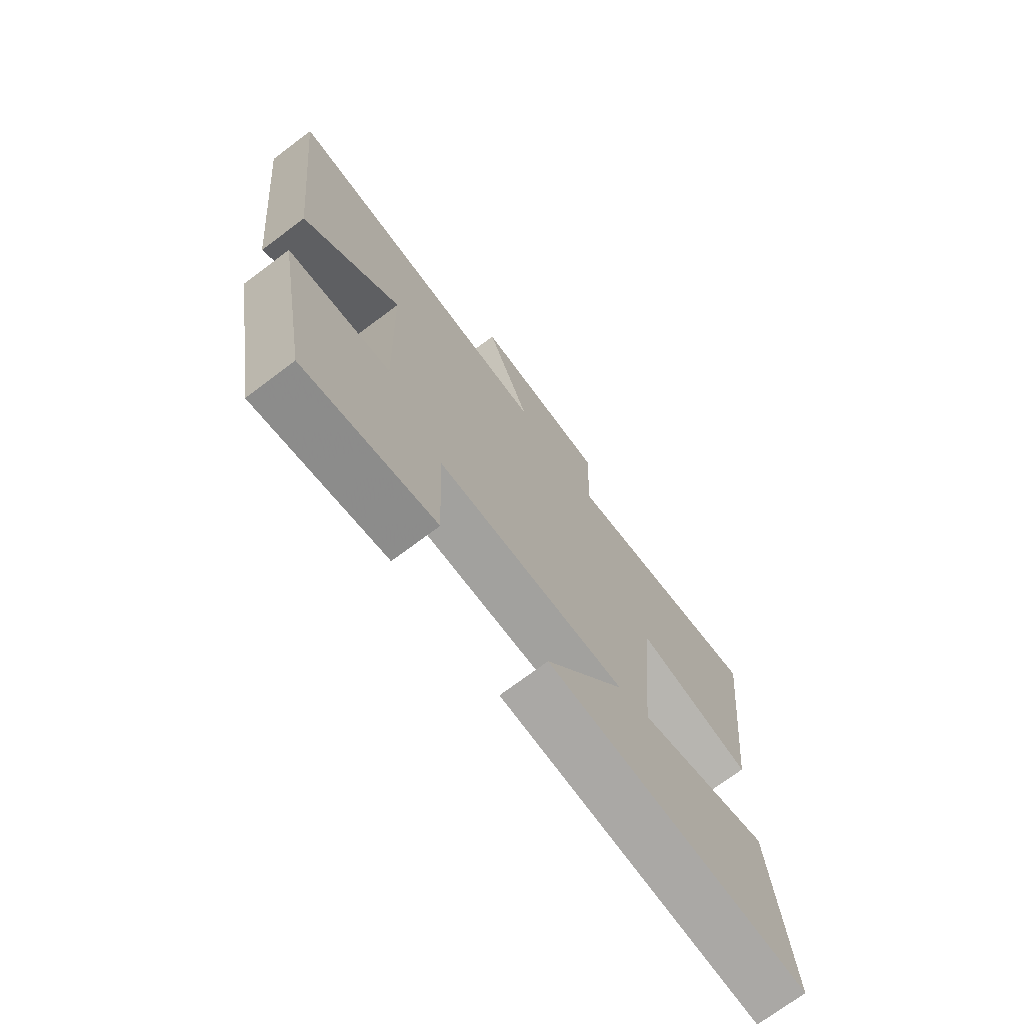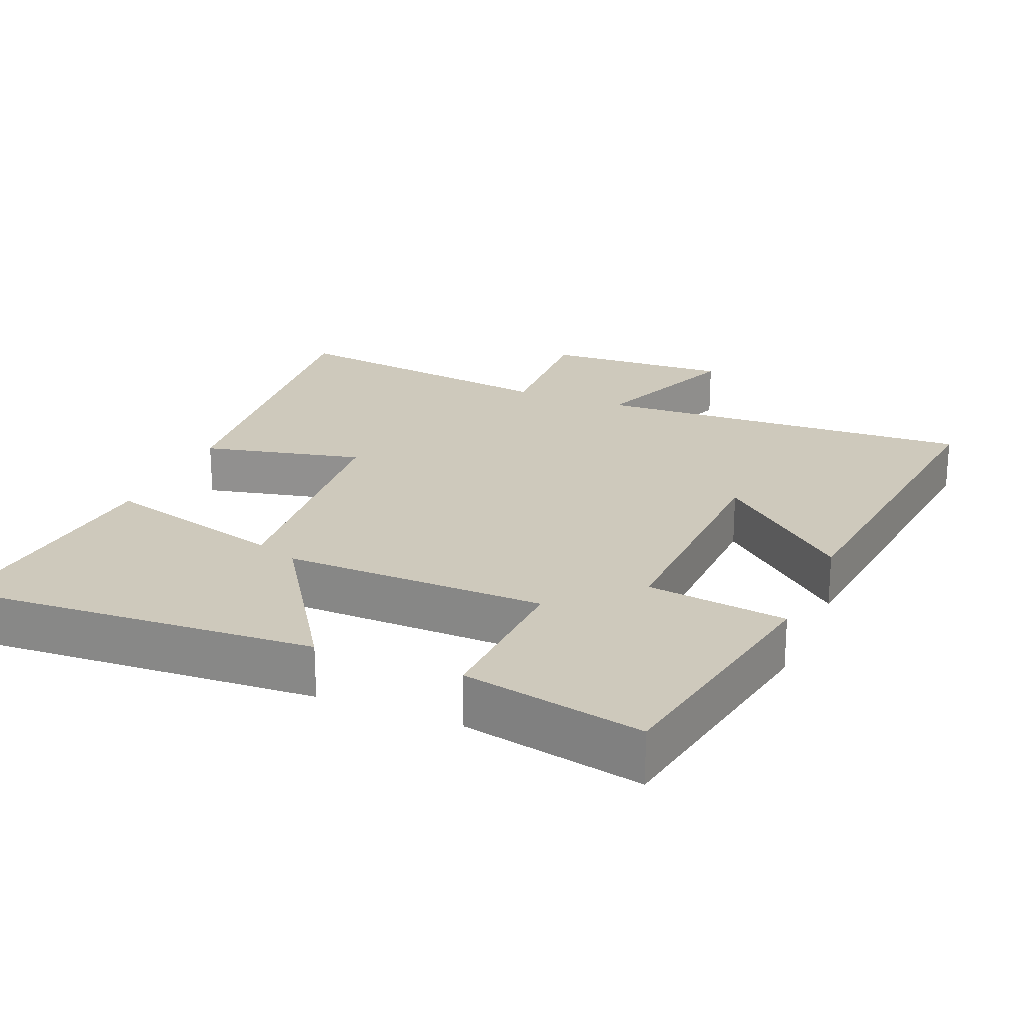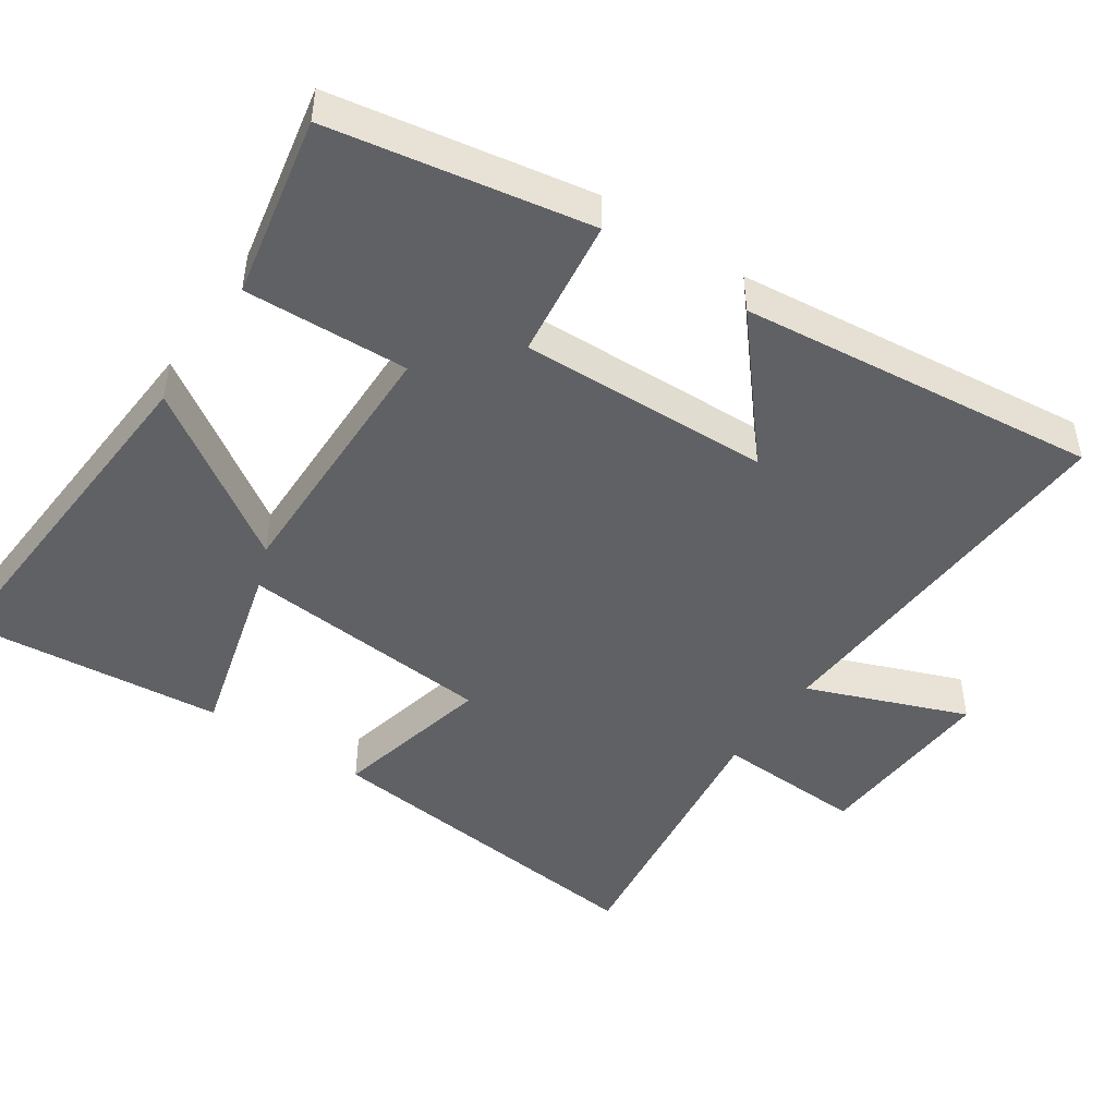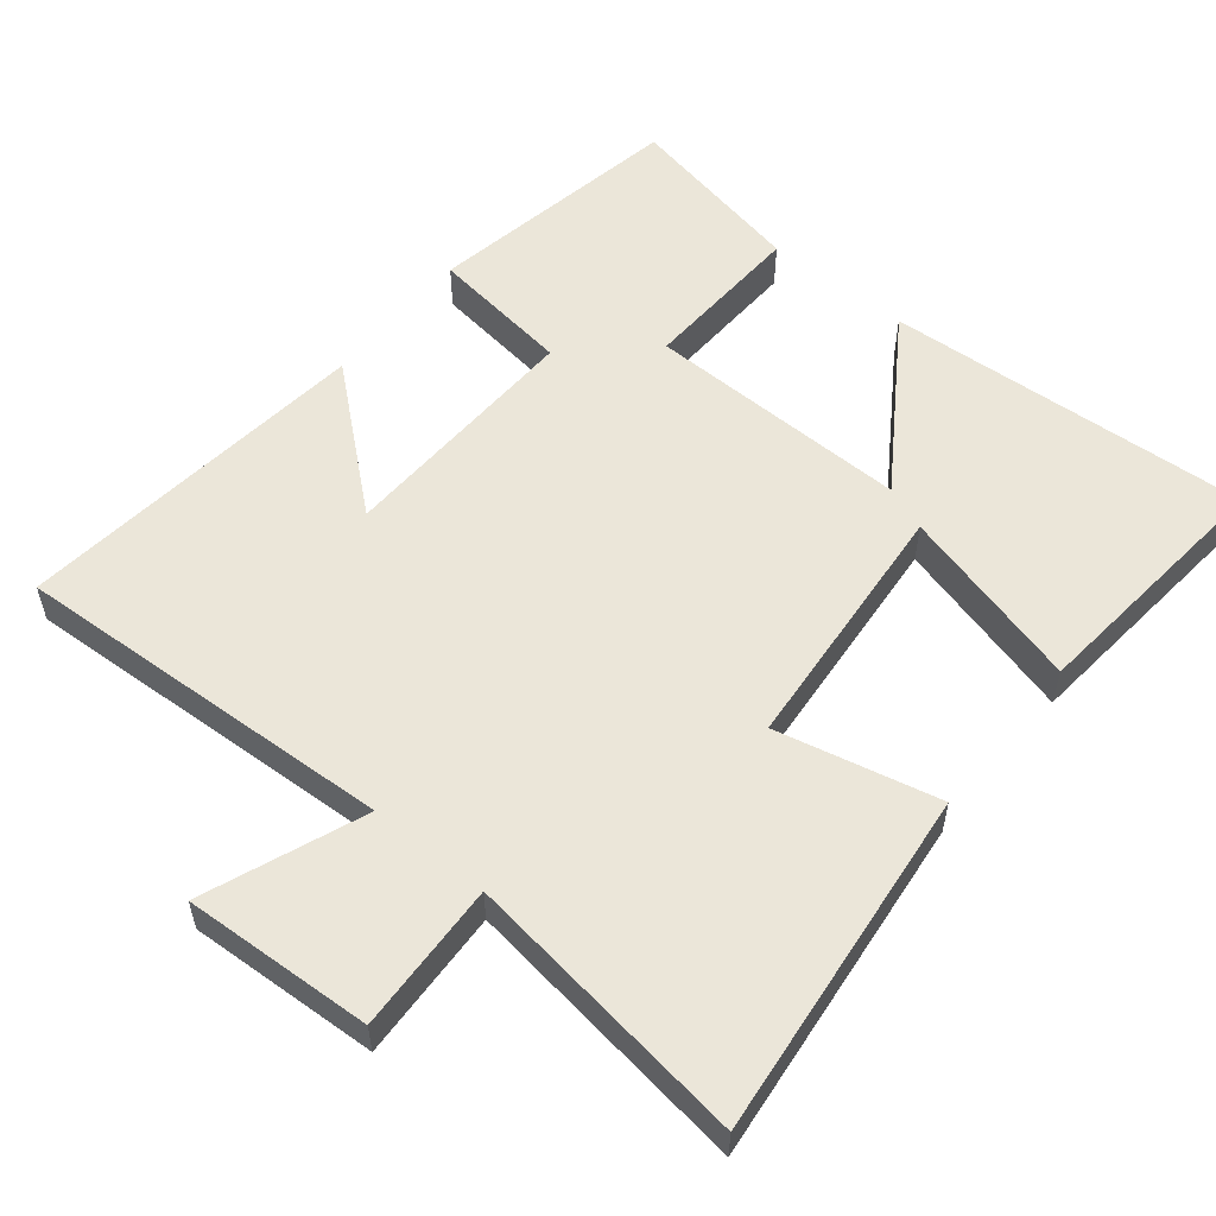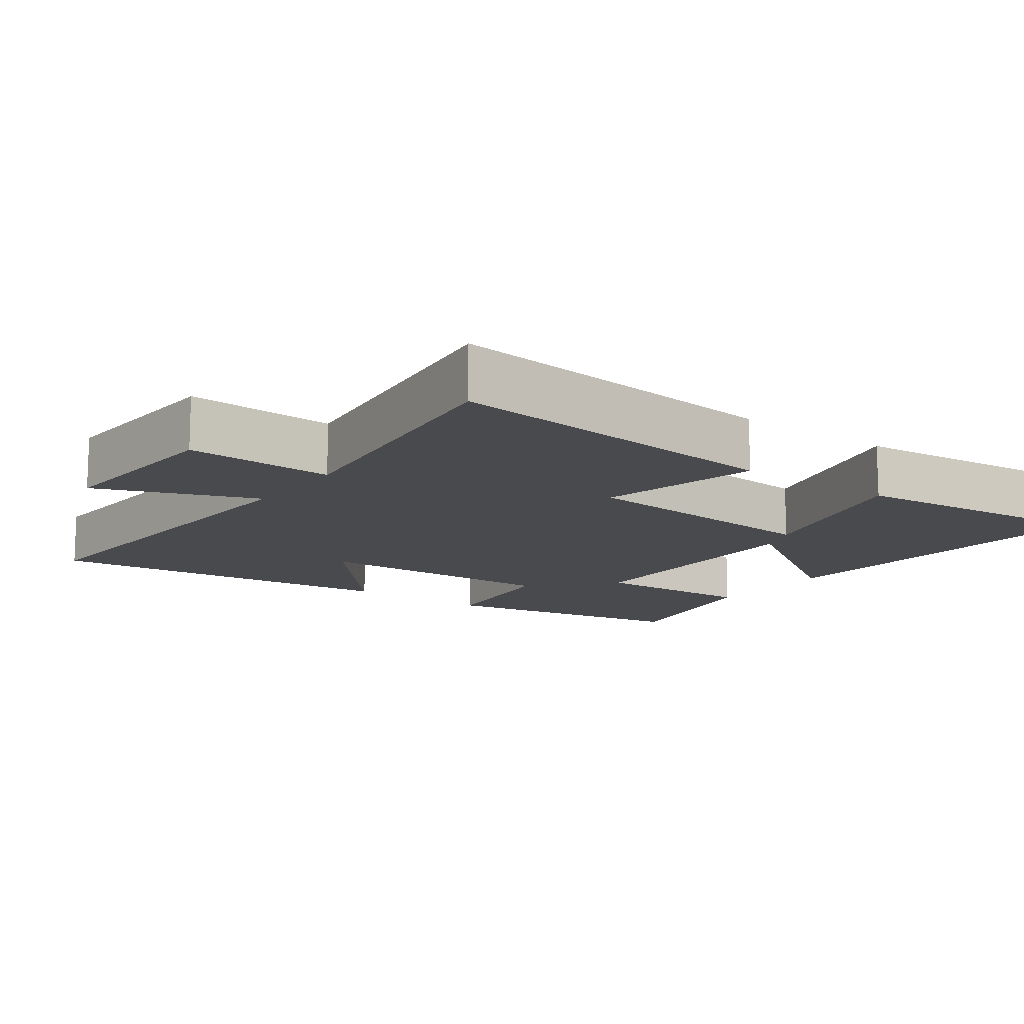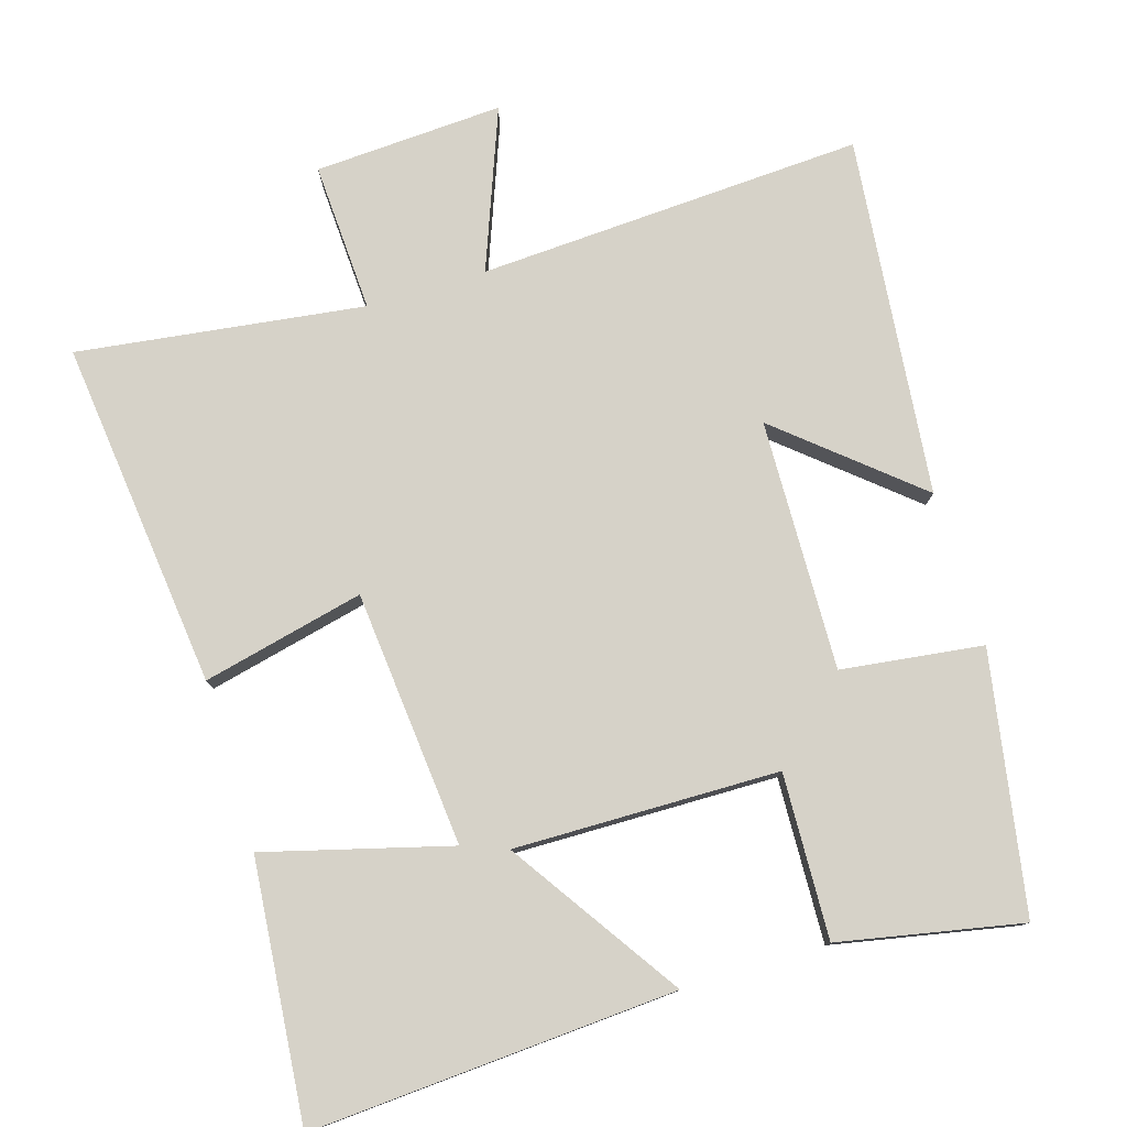
<metadata>
{"format":"obj","ext":"obj","renderer":"f3d","projection":"perspective","resolution":1024,"background":"white","views":[{"elev":-72.7,"azim":-53.1,"up":"+Z"},{"elev":22.3,"azim":-157.2,"up":"+Y"},{"elev":-46.8,"azim":-124.1,"up":"+Y"},{"elev":55.6,"azim":39.2,"up":"+Y"},{"elev":-13.0,"azim":53.8,"up":"+Y"},{"elev":78.3,"azim":163.0,"up":"+Y"}]}
</metadata>
<code>
v -0.436 0.07 -0.551
v -0.5 0.07 -0.19
v -0.302 0.07 -0.164
v -0.312 0.07 0.186
v -0.5 0.07 0.026
v -0.553 0.07 0.528
v -0.014 0.07 0.5
v -0.1 0.07 0.723
v 0.164 0.07 0.709
v 0.154 0.07 0.5
v 0.554 0.07 0.554
v 0.5 0.07 0.066
v 0.274 0.07 0.118
v 0.242 0.07 -0.24
v 0.5 0.07 -0.17
v 0.534 0.07 -0.532
v 0.023 0.07 -0.5
v 0.18 0.07 -0.264
v -0.19 0.07 -0.27
v -0.181 0.07 -0.5
v -0.436 0 -0.551
v -0.5 0 -0.19
v -0.302 0 -0.164
v -0.312 0 0.186
v -0.5 0 0.026
v -0.553 0 0.528
v -0.014 0 0.5
v -0.1 0 0.723
v 0.164 0 0.709
v 0.154 0 0.5
v 0.554 0 0.554
v 0.5 0 0.066
v 0.274 0 0.118
v 0.242 0 -0.24
v 0.5 0 -0.17
v 0.534 0 -0.532
v 0.023 0 -0.5
v 0.18 0 -0.264
v -0.19 0 -0.27
v -0.181 0 -0.5
f 19 20 1 2
f 18 19 2 3
f 15 16 17 18
f 14 15 18
f 13 14 18 3
f 10 11 12 13
f 10 13 3 4
f 7 8 9 10
f 7 10 4
f 4 5 6 7
f 22 21 40 39
f 23 22 39 38
f 38 37 36 35
f 38 35 34
f 23 38 34 33
f 33 32 31 30
f 24 23 33 30
f 30 29 28 27
f 24 30 27
f 27 26 25 24
f 1 21 22 2
f 2 22 23 3
f 3 23 24 4
f 4 24 25 5
f 5 25 26 6
f 6 26 27 7
f 7 27 28 8
f 8 28 29 9
f 9 29 30 10
f 10 30 31 11
f 11 31 32 12
f 12 32 33 13
f 13 33 34 14
f 14 34 35 15
f 15 35 36 16
f 16 36 37 17
f 17 37 38 18
f 18 38 39 19
f 19 39 40 20
f 20 40 21 1

</code>
